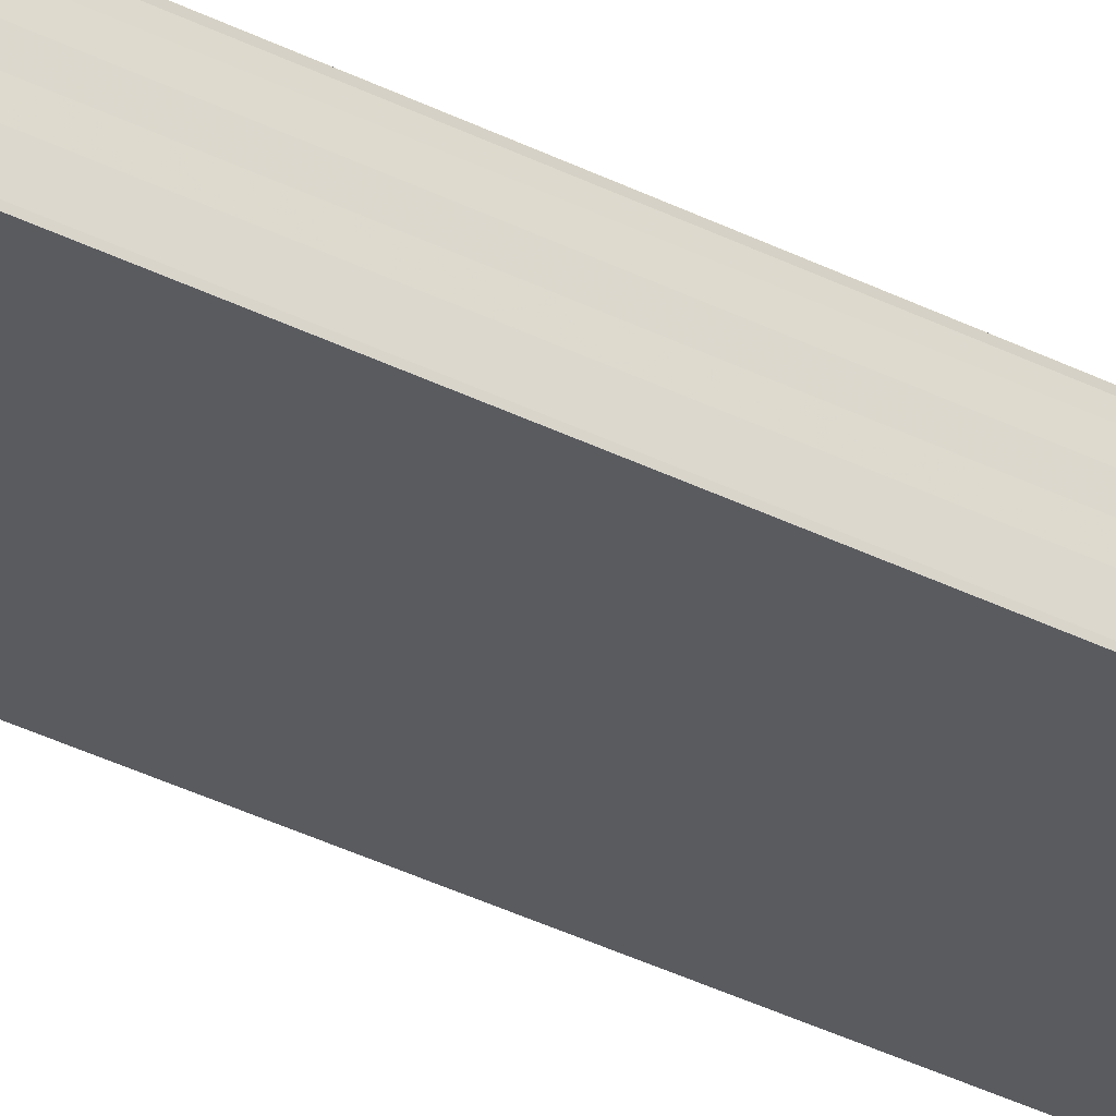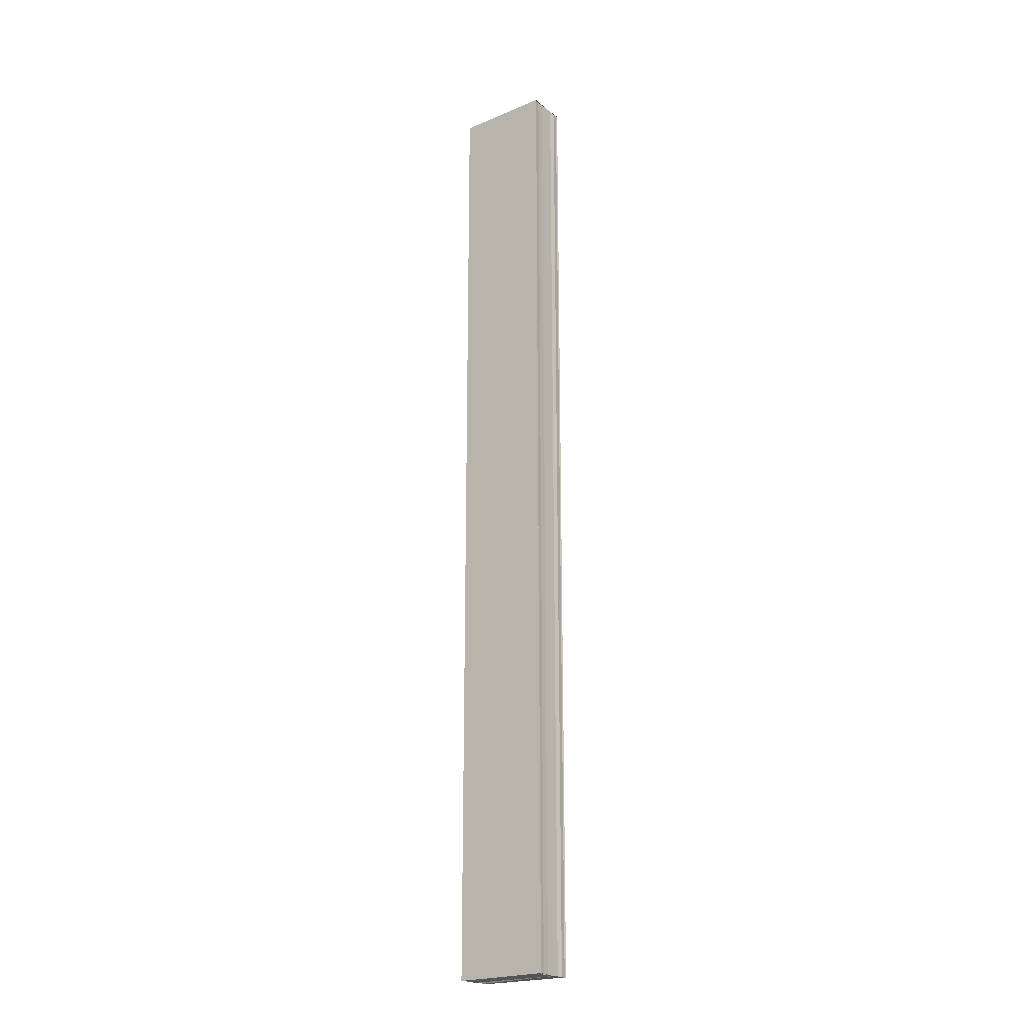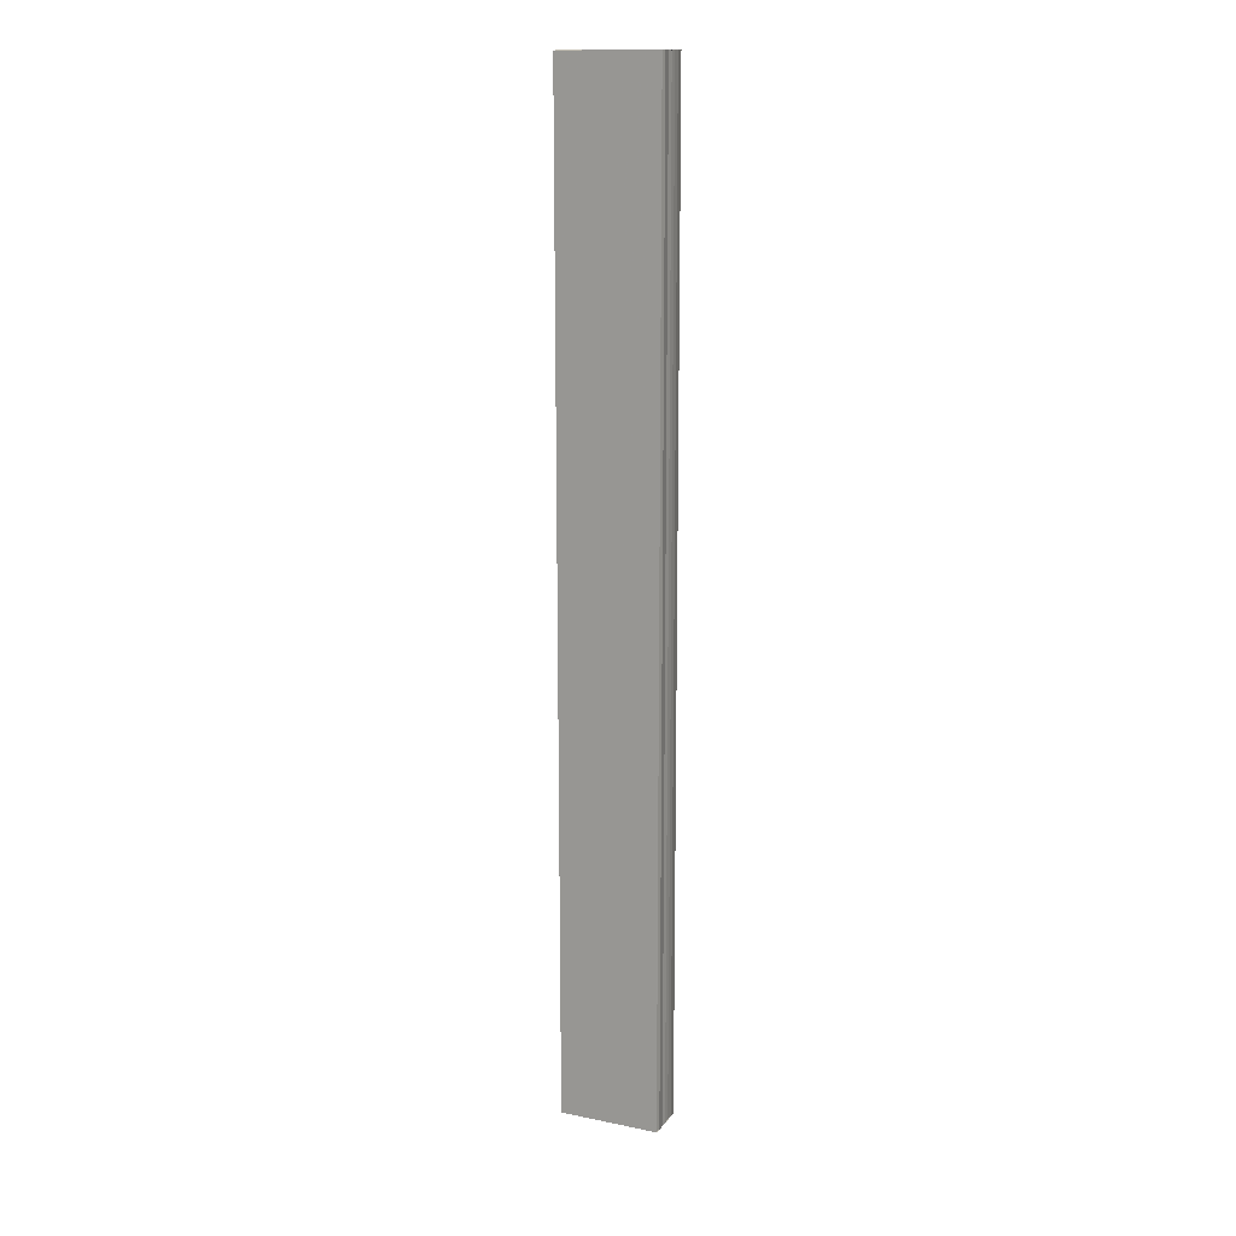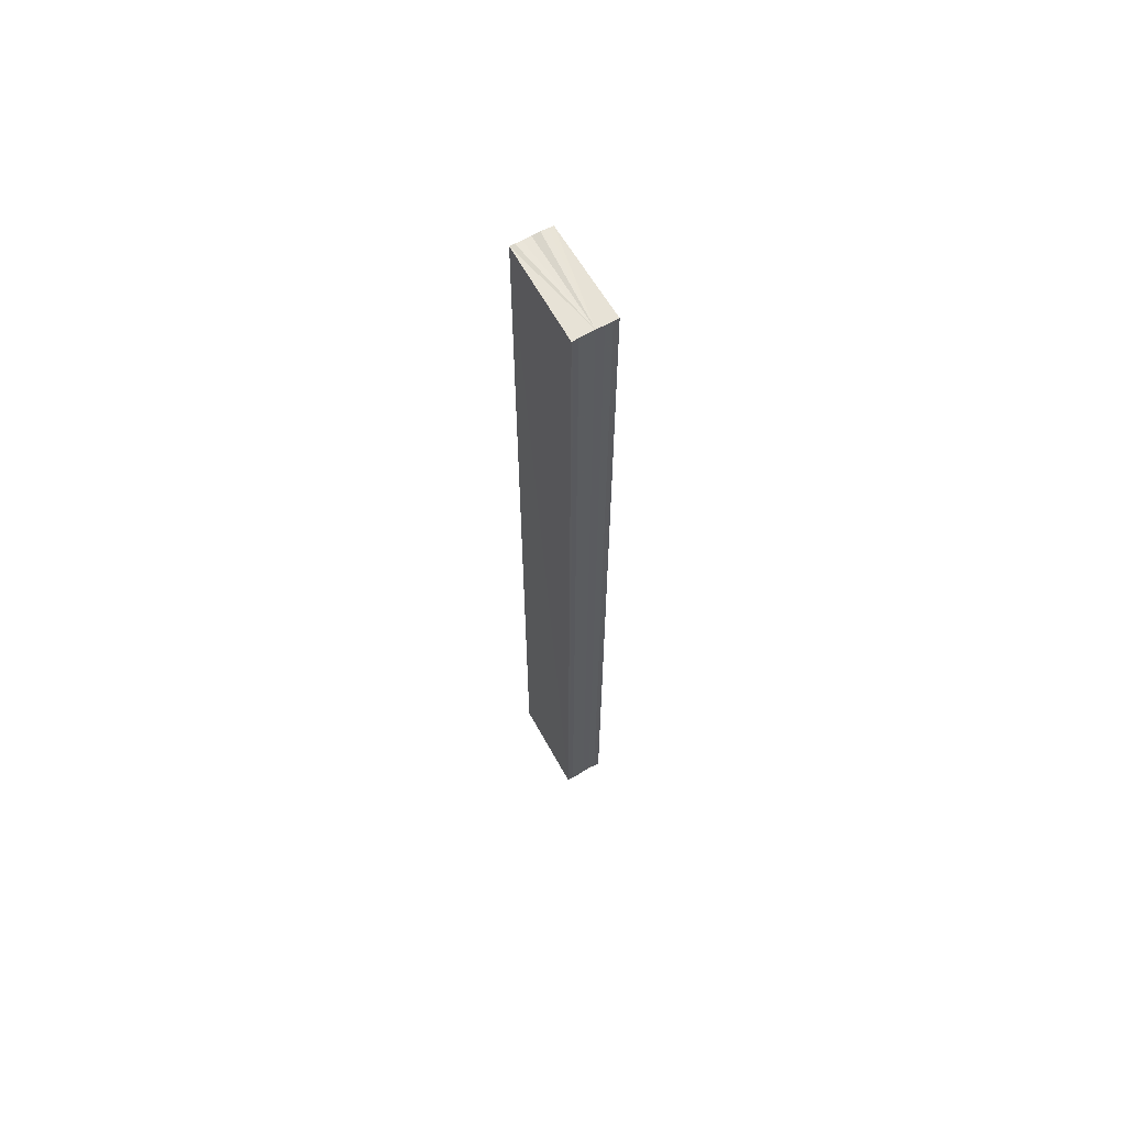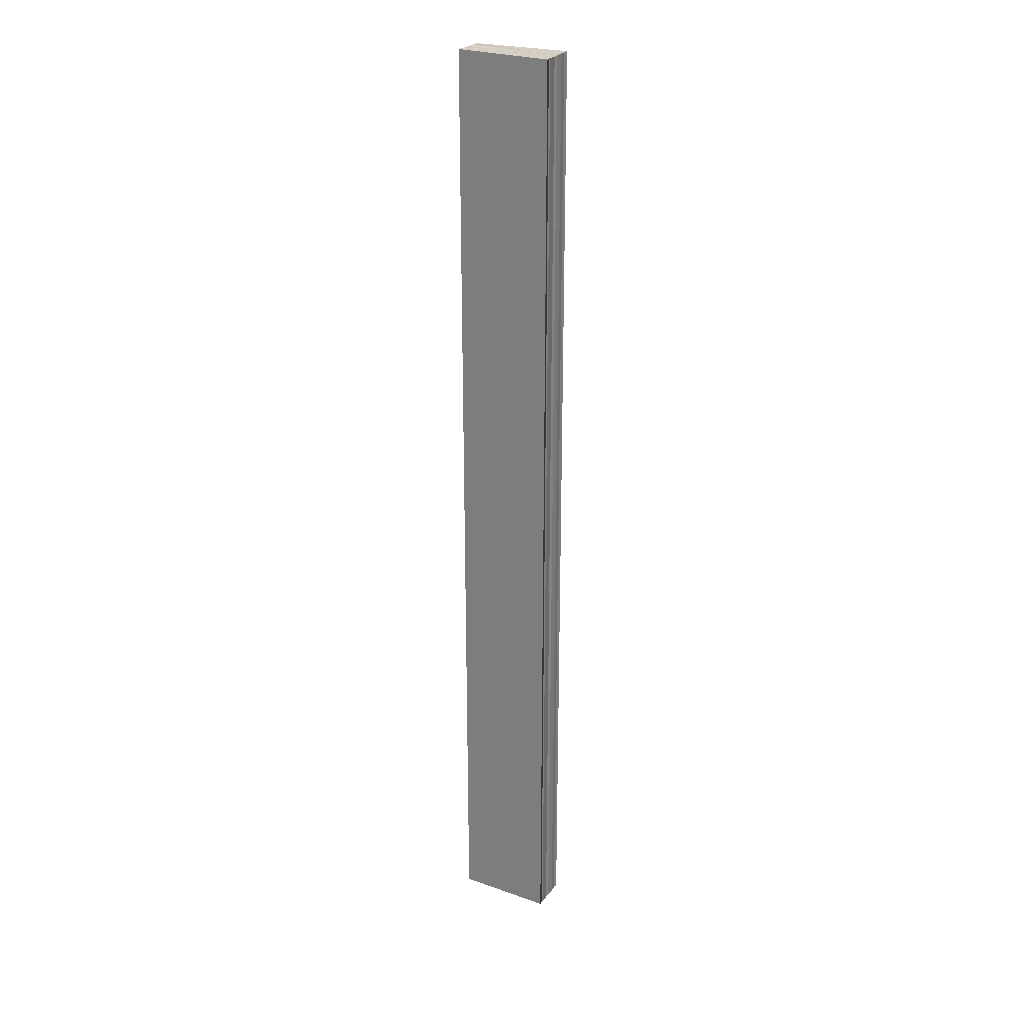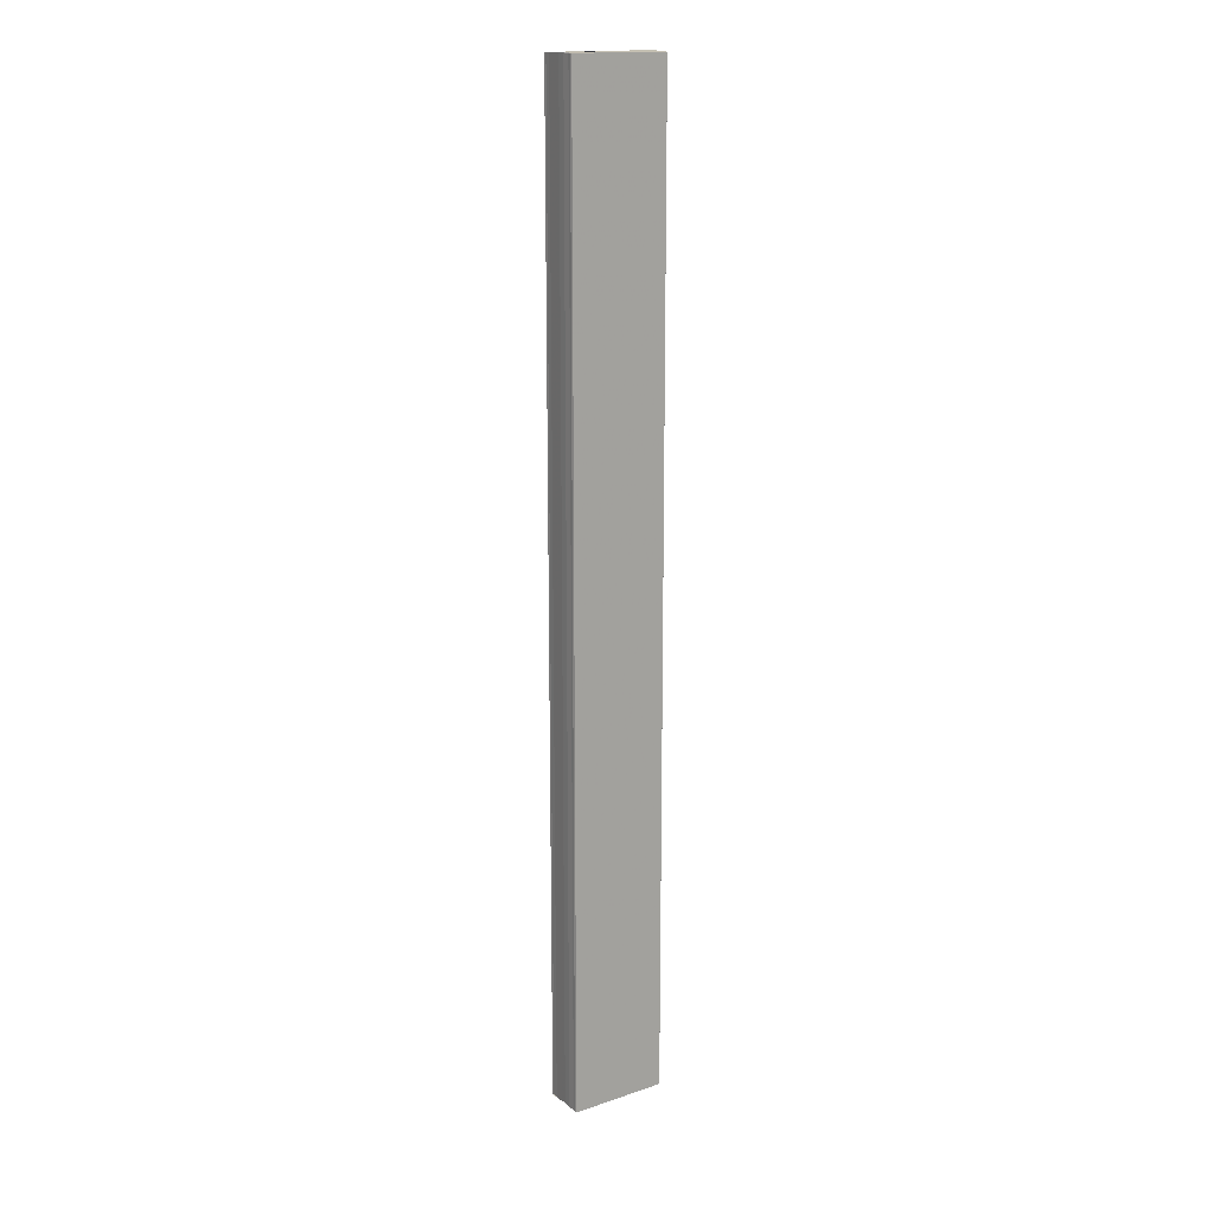
<metadata>
{"format":"obj","ext":"obj","renderer":"f3d","projection":"perspective","resolution":1024,"background":"white","views":[{"elev":-33.6,"azim":54.8,"up":"+Z"},{"elev":-20.5,"azim":36.6,"up":"+Y"},{"elev":15.2,"azim":23.9,"up":"+Y"},{"elev":64.4,"azim":59.9,"up":"+Y"},{"elev":25.4,"azim":27.2,"up":"+Y"},{"elev":16.2,"azim":146.6,"up":"+Y"}]}
</metadata>
<code>
o 25940
v 2243 1876 7.589
v 2243 1876 7.589
v 2243 1876 7.589
v 2243 1876 7.589
v 2243 1876 7.589
v 2243 1876 7.589
v 2243 1876 7.589
v 2243 1876 7.588
v 2243 1876 7.588
v 2243 1876 7.587
v 2243 1876 7.587
v 2243 1876 7.589
v 2243 1876 7.589
v 2243 1876 7.589
v 2243 1876 7.588
v 2243 1876 7.587
v 2243 1876 7.586
v 2243 1876 7.586
v 2243 1876 7.585
v 2243 1876 7.585
v 2243 1876 7.585
v 2243 1876 7.585
v 2243 1876 7.585
v 2243 1876 7.585
v 2243 1876 7.586
v 2243 1876 7.586
v 2243 1876 7.586
v 2243 1876 7.586
v 2243 1876 7.585
v 2243 1876 7.585
v 2243 1876 7.585
v 2243 1876 7.585
v 2243 1876 7.585
v 2243 1876 7.586
v 2243 1876 7.586
v 2243 1876 7.587
v 2243 1876 7.588
v 2243 1876 7.589
v 2243 1876 7.589
v 2243 1876 7.589
v 2243 1876 7.589
v 2243 1876 7.589
v 2243 1876 7.589
v 2243 1876 7.589
v 2243 1876 7.589
v 2243 1876 7.589
v 2243 1876 7.588
v 2243 1876 7.589
v 2243 1876 7.587
v 2243 1876 7.588
v 2243 1876 7.586
v 2243 1876 7.587
v 2243 1876 7.586
v 2243 1876 7.586
v 2243 1876 7.585
v 2243 1876 7.586
v 2243 1876 7.585
v 2243 1876 7.586
v 2243 1876 7.586
v 2243 1876 7.586
v 2243 1876 7.587
v 2243 1876 7.586
v 2243 1876 7.588
v 2243 1876 7.587
v 2243 1876 7.589
v 2243 1876 7.588
v 2243 1876 7.589
v 2243 1876 7.589
f 1 2 3
f 4 2 5
f 2 6 5
f 5 6 7
f 6 8 7
f 7 8 9
f 8 10 9
f 9 10 11
f 11 12 13
f 11 14 12
f 11 15 14
f 11 16 15
f 11 17 16
f 11 18 17
f 11 19 18
f 11 20 19
f 21 22 20
f 23 24 21
f 25 23 21
f 26 23 25
f 27 26 25
f 28 26 27
f 11 28 27
f 10 28 11
f 10 29 22
f 30 29 31
f 32 33 30
f 10 34 29
f 10 35 34
f 10 36 35
f 10 37 36
f 10 38 37
f 10 39 38
f 10 40 39
f 41 40 42
f 43 44 41
f 45 39 46
f 47 48 45
f 49 50 47
f 51 52 49
f 53 54 51
f 55 56 53
f 57 58 55
f 58 59 60
f 59 61 62
f 61 63 64
f 63 65 66
f 65 67 68

</code>
